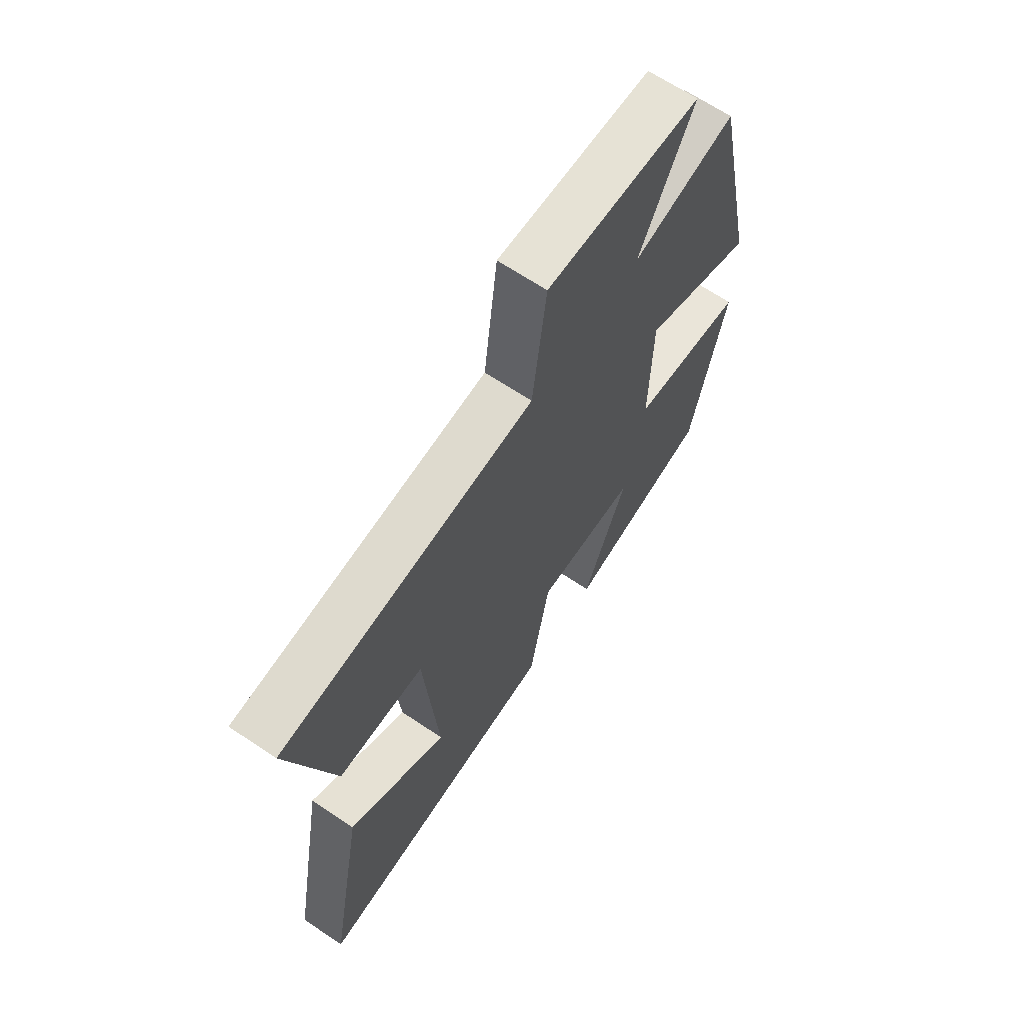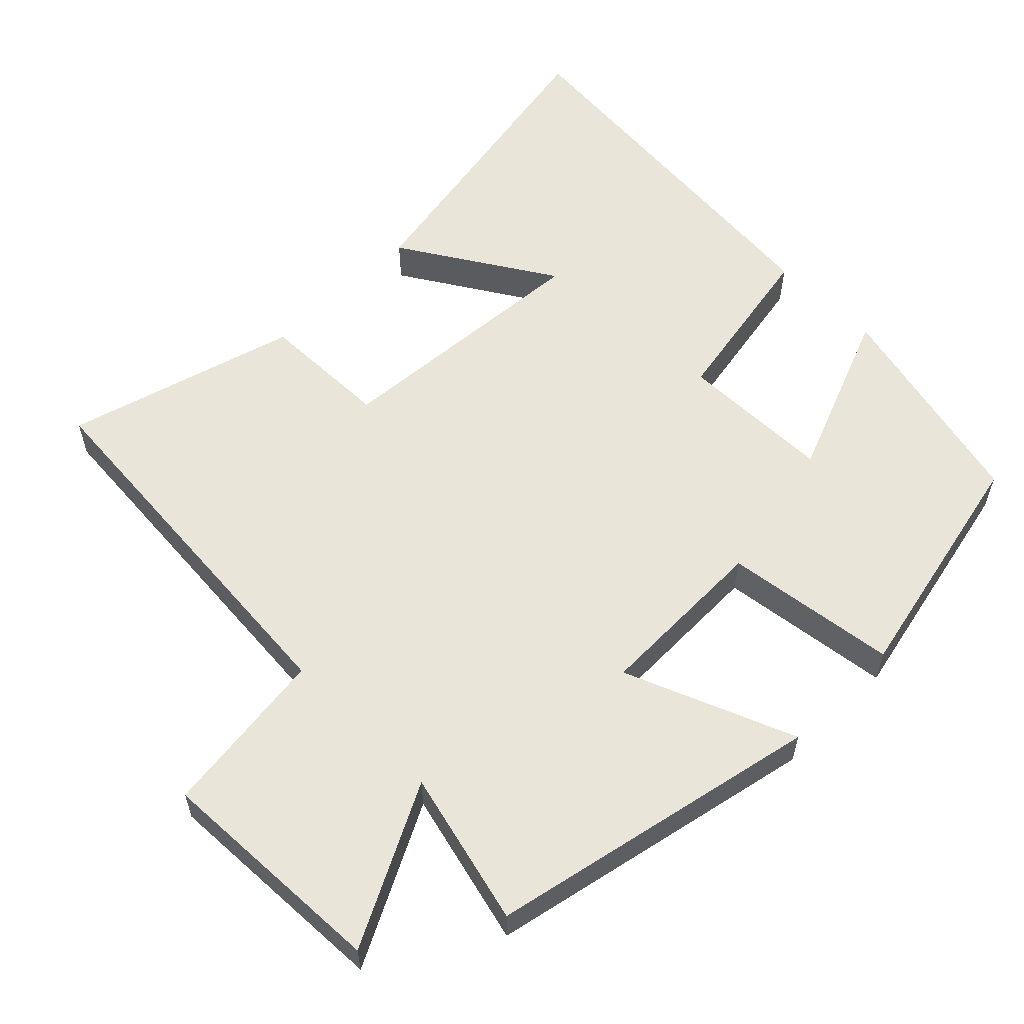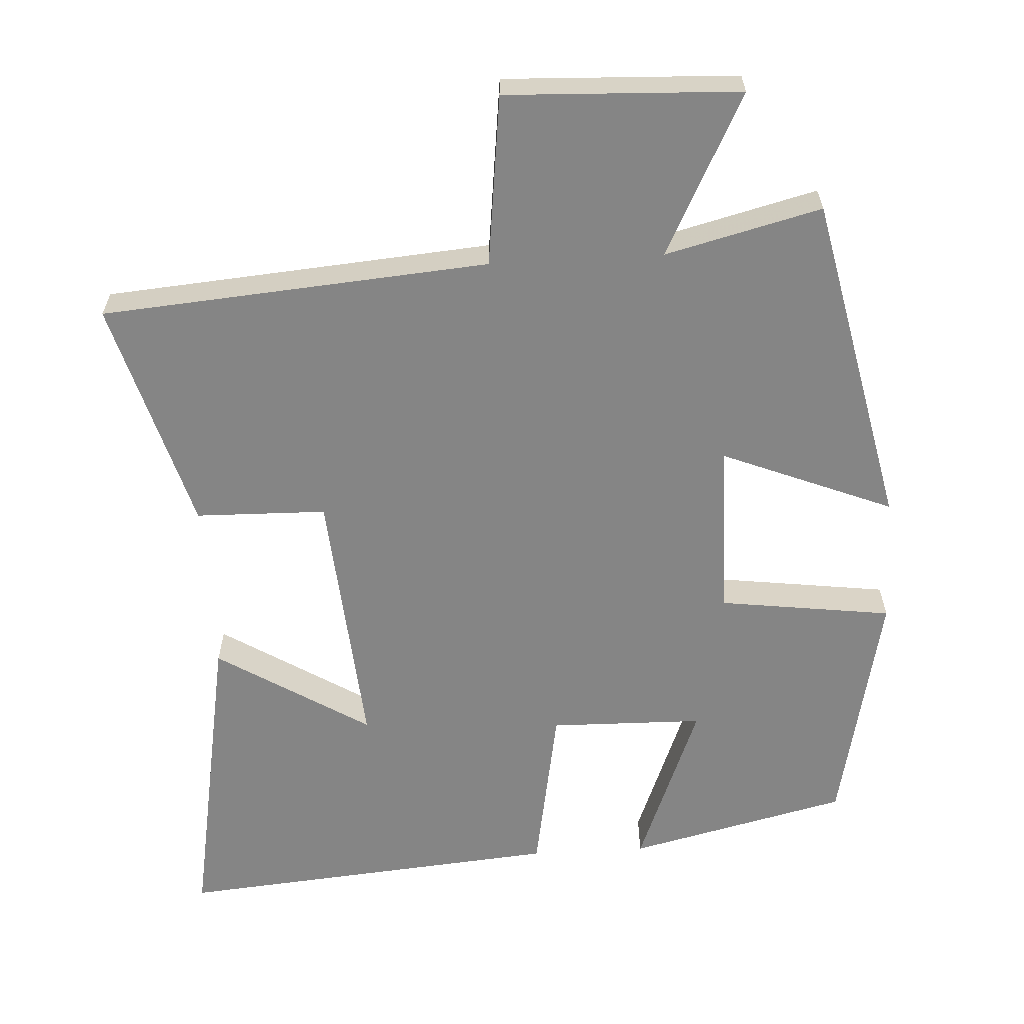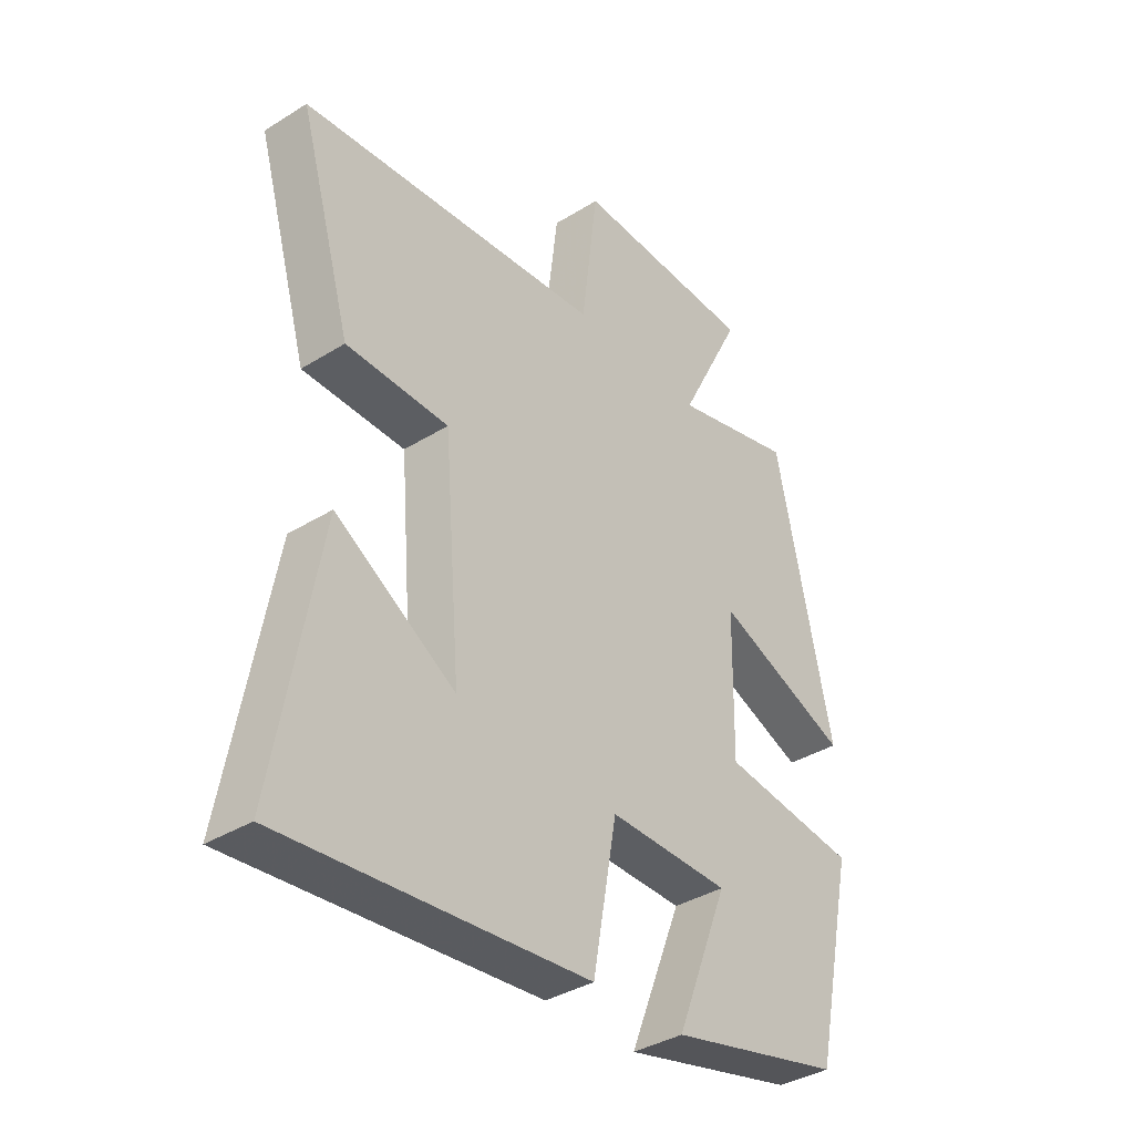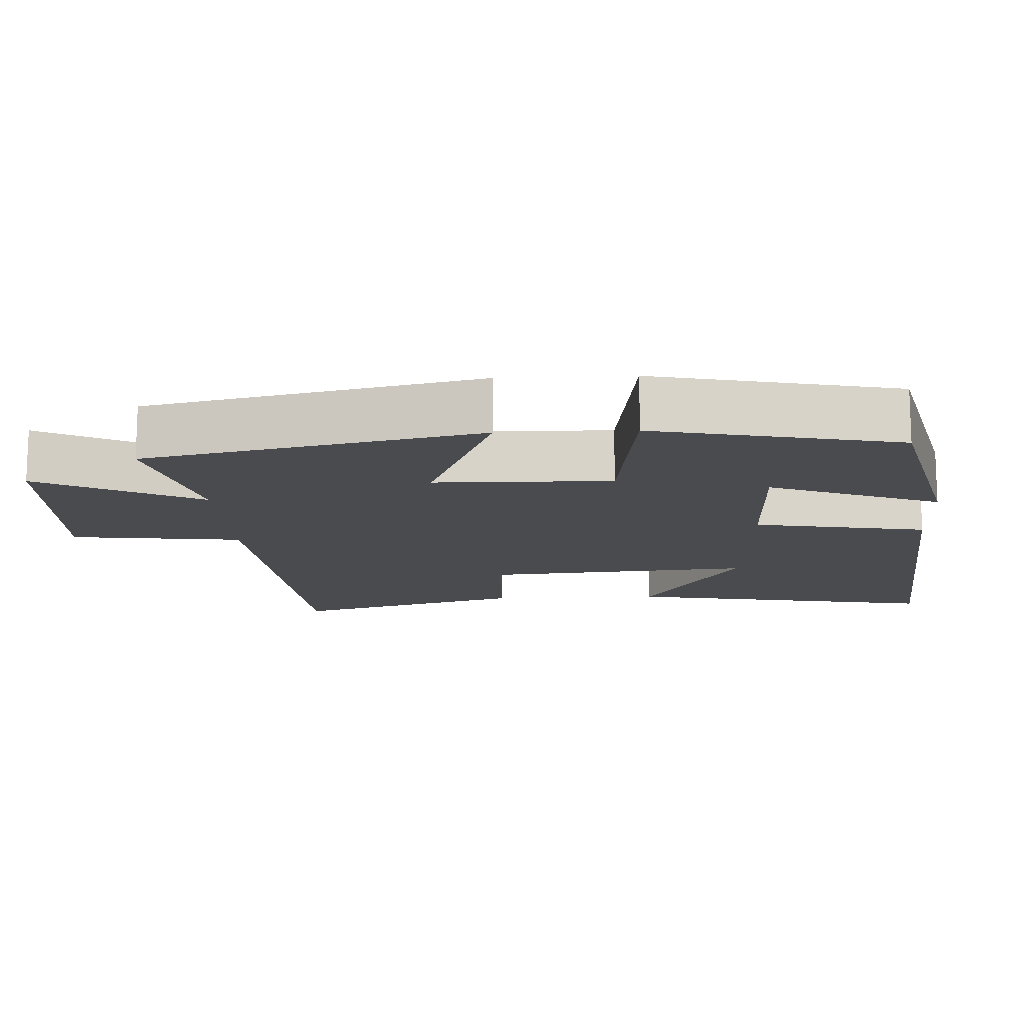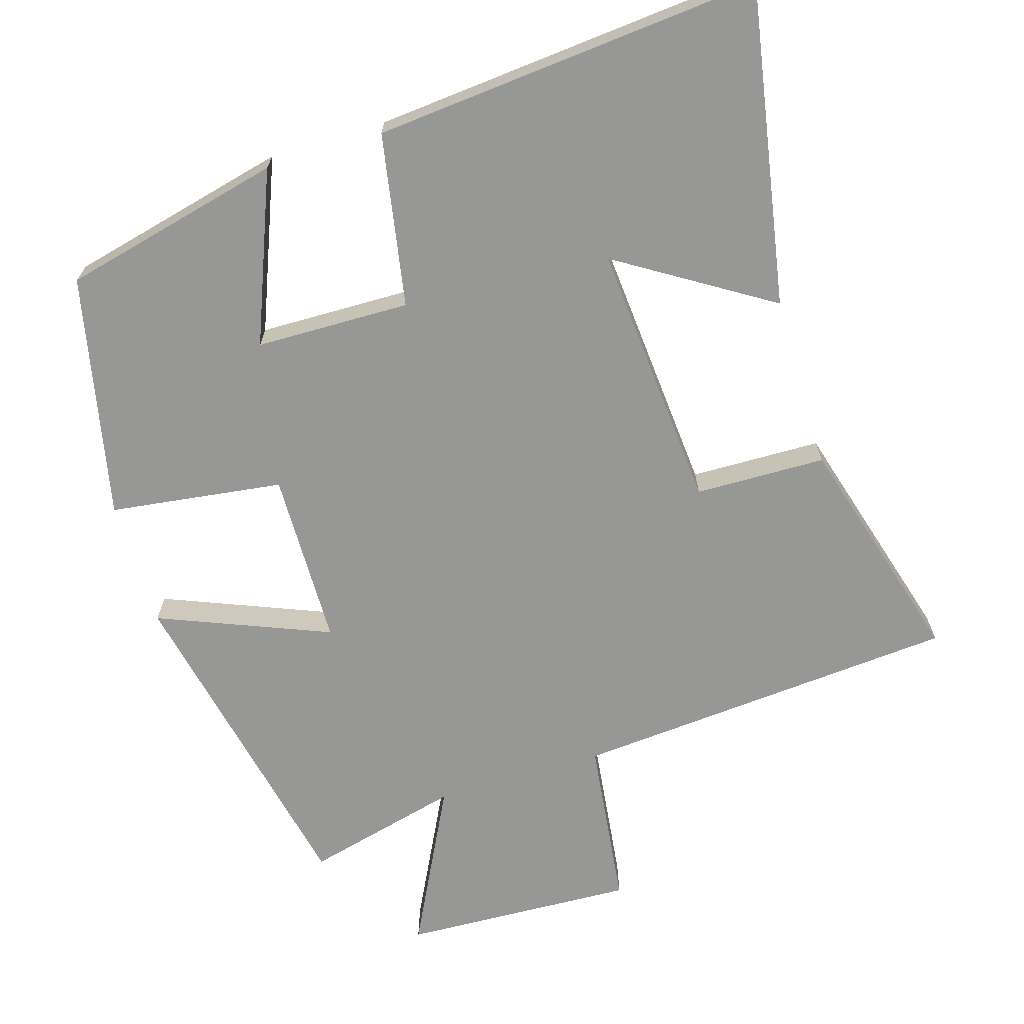
<metadata>
{"format":"obj","ext":"obj","renderer":"f3d","projection":"perspective","resolution":1024,"background":"white","views":[{"elev":66.5,"azim":-56.0,"up":"+Z"},{"elev":58.1,"azim":44.9,"up":"+Y"},{"elev":-61.7,"azim":3.3,"up":"+Y"},{"elev":-37.1,"azim":-51.3,"up":"+Z"},{"elev":-13.9,"azim":92.9,"up":"+Y"},{"elev":-68.1,"azim":-163.1,"up":"+Y"}]}
</metadata>
<code>
v 0.401 0.07 0.554
v 0.5 0.07 0.091
v 0.263 0.07 0.187
v 0.259 0.07 -0.057
v 0.5 0.07 -0.089
v 0.428 0.07 -0.427
v 0.122 0.07 -0.5
v 0.215 0.07 -0.264
v 0.001 0.07 -0.26
v -0.042 0.07 -0.5
v -0.579 0.07 -0.547
v -0.5 0.07 -0.11
v -0.288 0.07 -0.242
v -0.318 0.07 0.13
v -0.5 0.07 0.134
v -0.593 0.07 0.457
v -0.055 0.07 0.5
v -0.026 0.07 0.737
v 0.298 0.07 0.723
v 0.185 0.07 0.5
v 0.401 0 0.554
v 0.5 0 0.091
v 0.263 0 0.187
v 0.259 0 -0.057
v 0.5 0 -0.089
v 0.428 0 -0.427
v 0.122 0 -0.5
v 0.215 0 -0.264
v 0.001 0 -0.26
v -0.042 0 -0.5
v -0.579 0 -0.547
v -0.5 0 -0.11
v -0.288 0 -0.242
v -0.318 0 0.13
v -0.5 0 0.134
v -0.593 0 0.457
v -0.055 0 0.5
v -0.026 0 0.737
v 0.298 0 0.723
v 0.185 0 0.5
f 17 18 19 20
f 15 16 17 20
f 14 15 20 1
f 13 14 1
f 10 11 12 13
f 9 10 13
f 8 9 13
f 5 6 7 8
f 4 5 8 13
f 3 4 13
f 1 2 3
f 1 3 13
f 40 39 38 37
f 40 37 36 35
f 21 40 35 34
f 21 34 33
f 33 32 31 30
f 33 30 29
f 33 29 28
f 28 27 26 25
f 33 28 25 24
f 33 24 23
f 23 22 21
f 33 23 21
f 1 21 22 2
f 2 22 23 3
f 3 23 24 4
f 4 24 25 5
f 5 25 26 6
f 6 26 27 7
f 7 27 28 8
f 8 28 29 9
f 9 29 30 10
f 10 30 31 11
f 11 31 32 12
f 12 32 33 13
f 13 33 34 14
f 14 34 35 15
f 15 35 36 16
f 16 36 37 17
f 17 37 38 18
f 18 38 39 19
f 19 39 40 20
f 20 40 21 1

</code>
